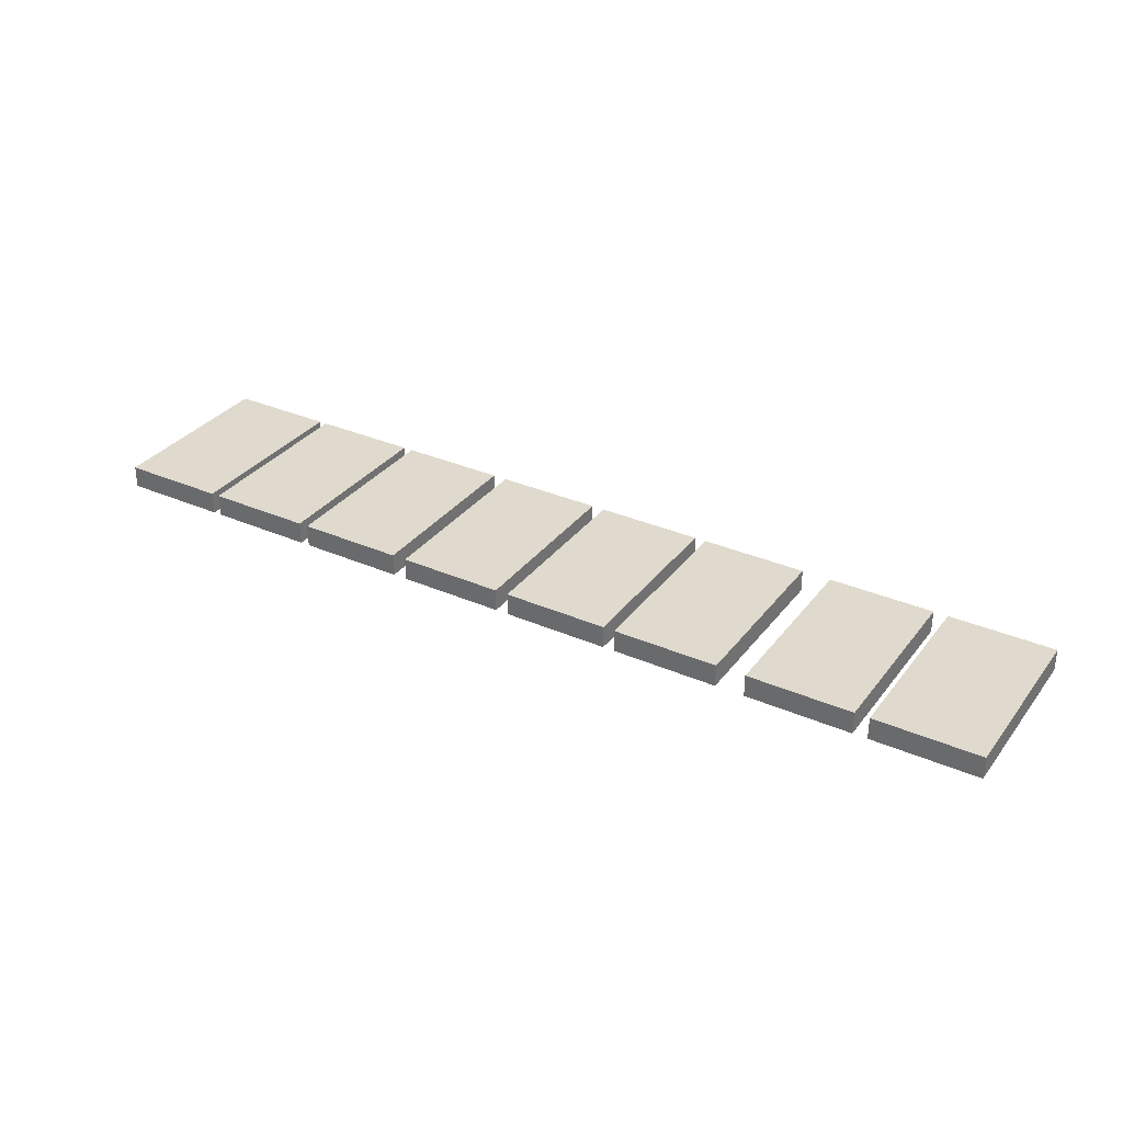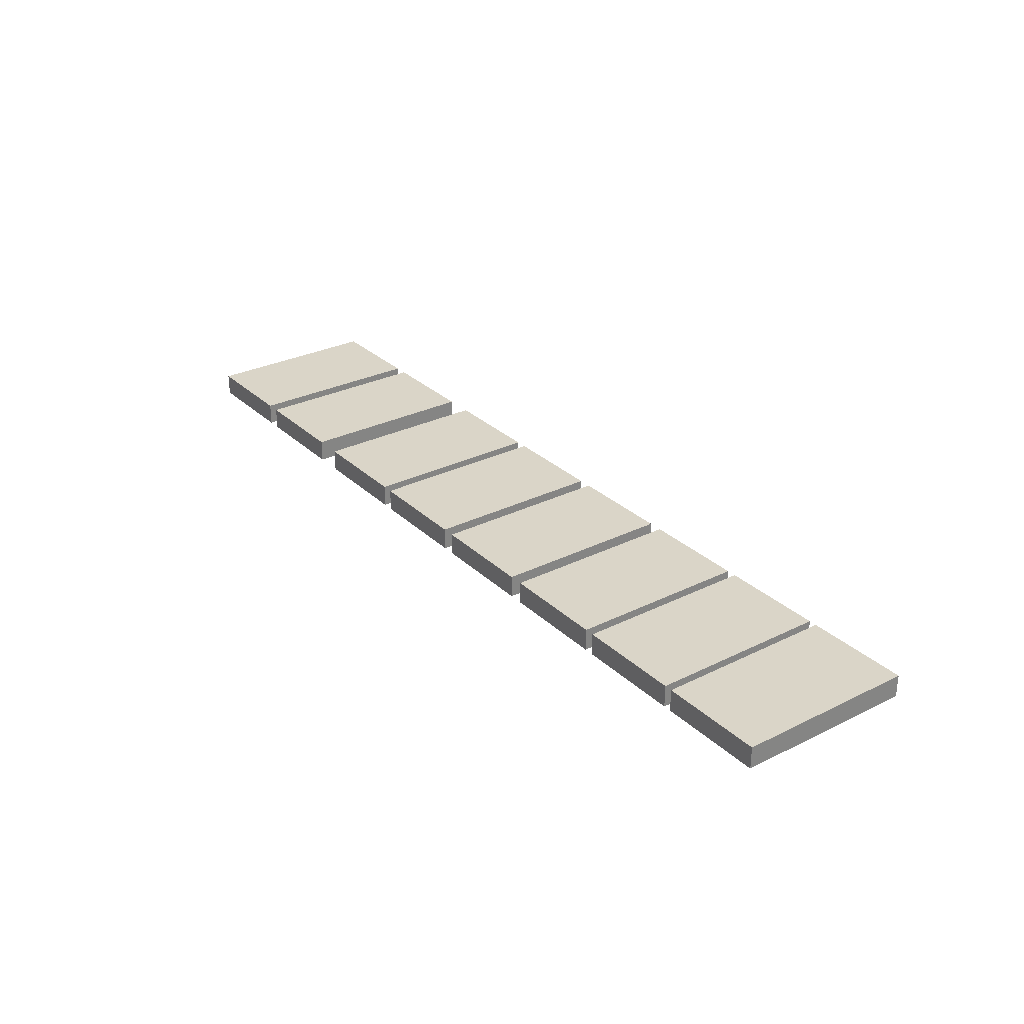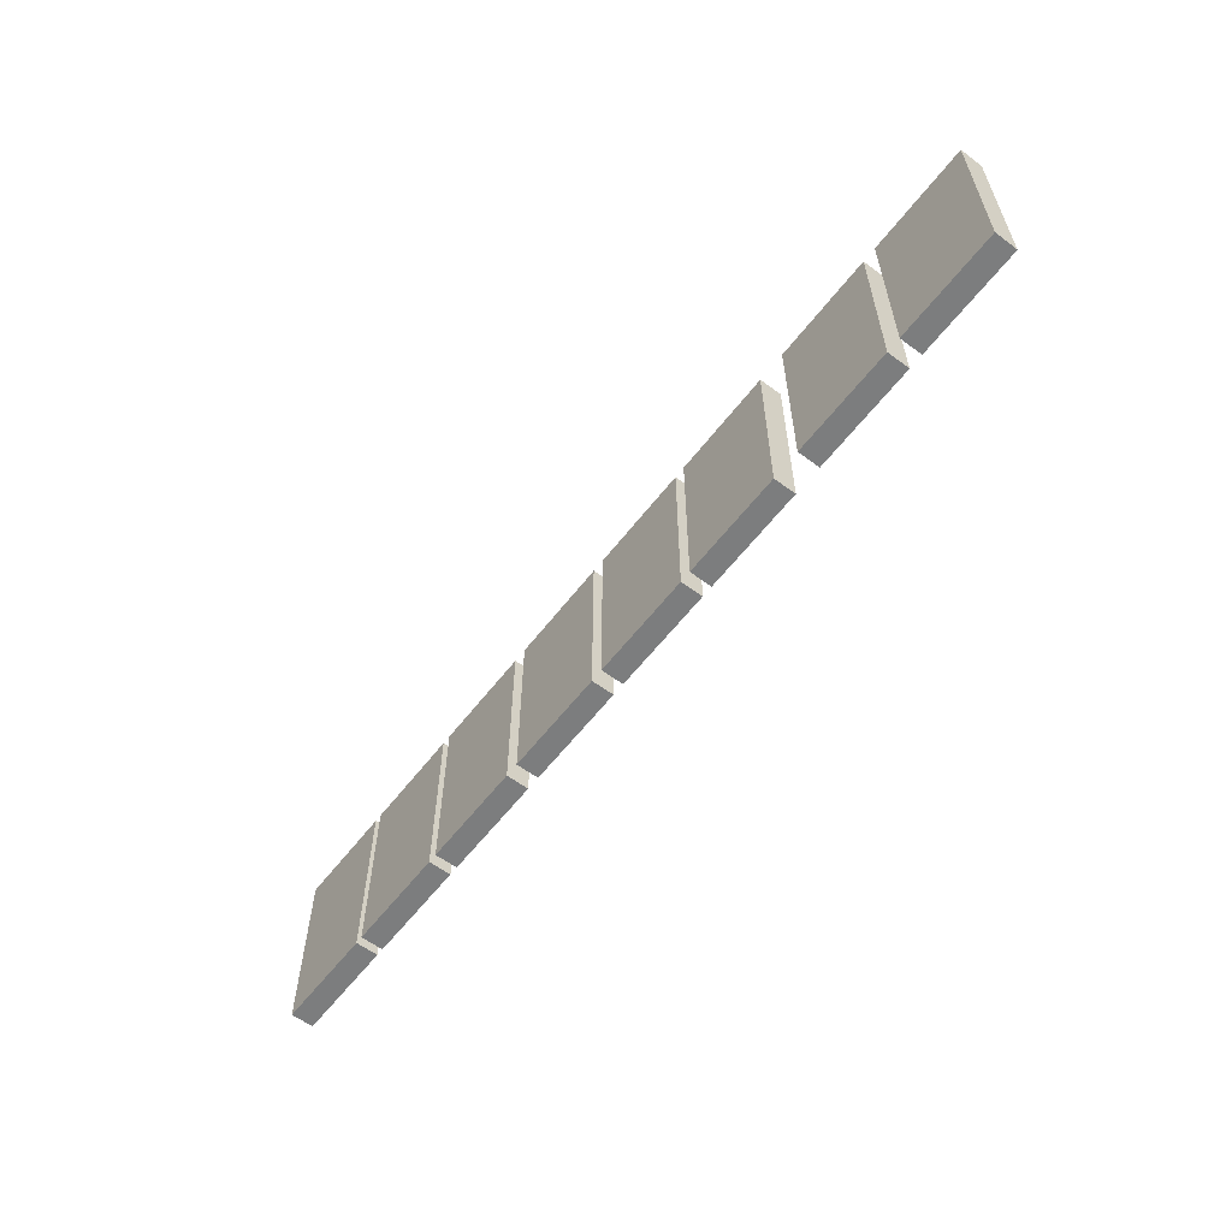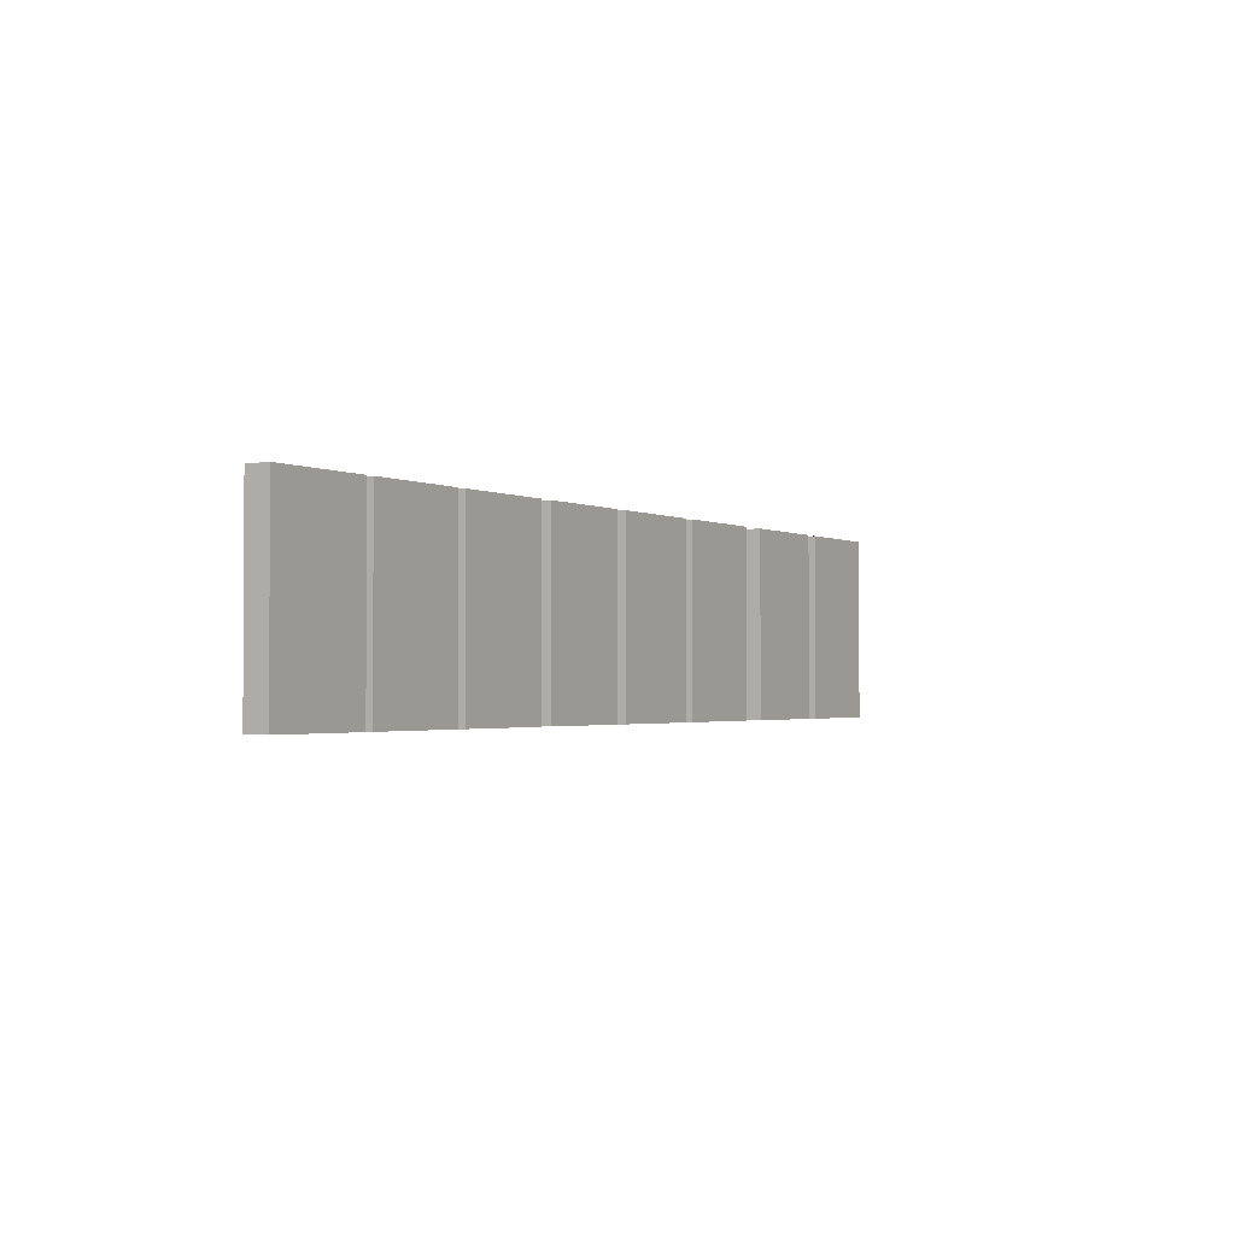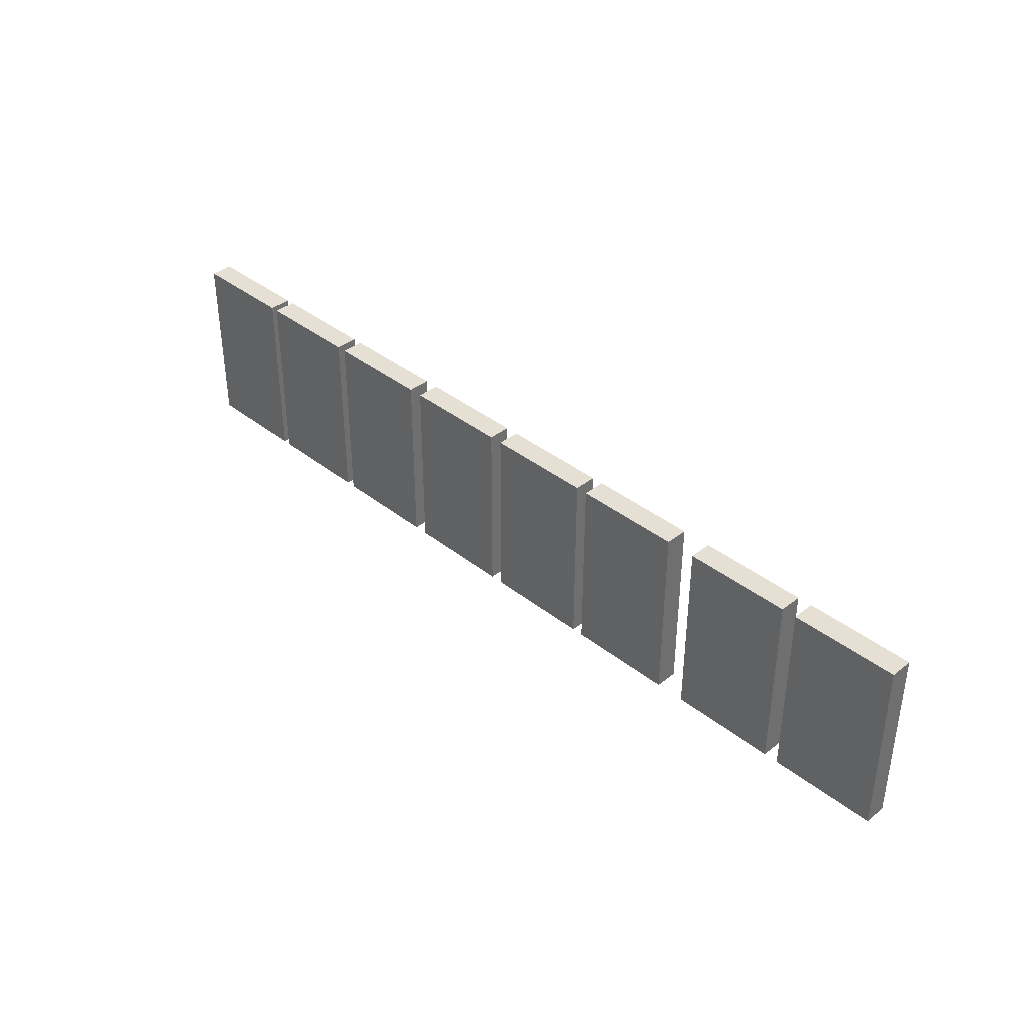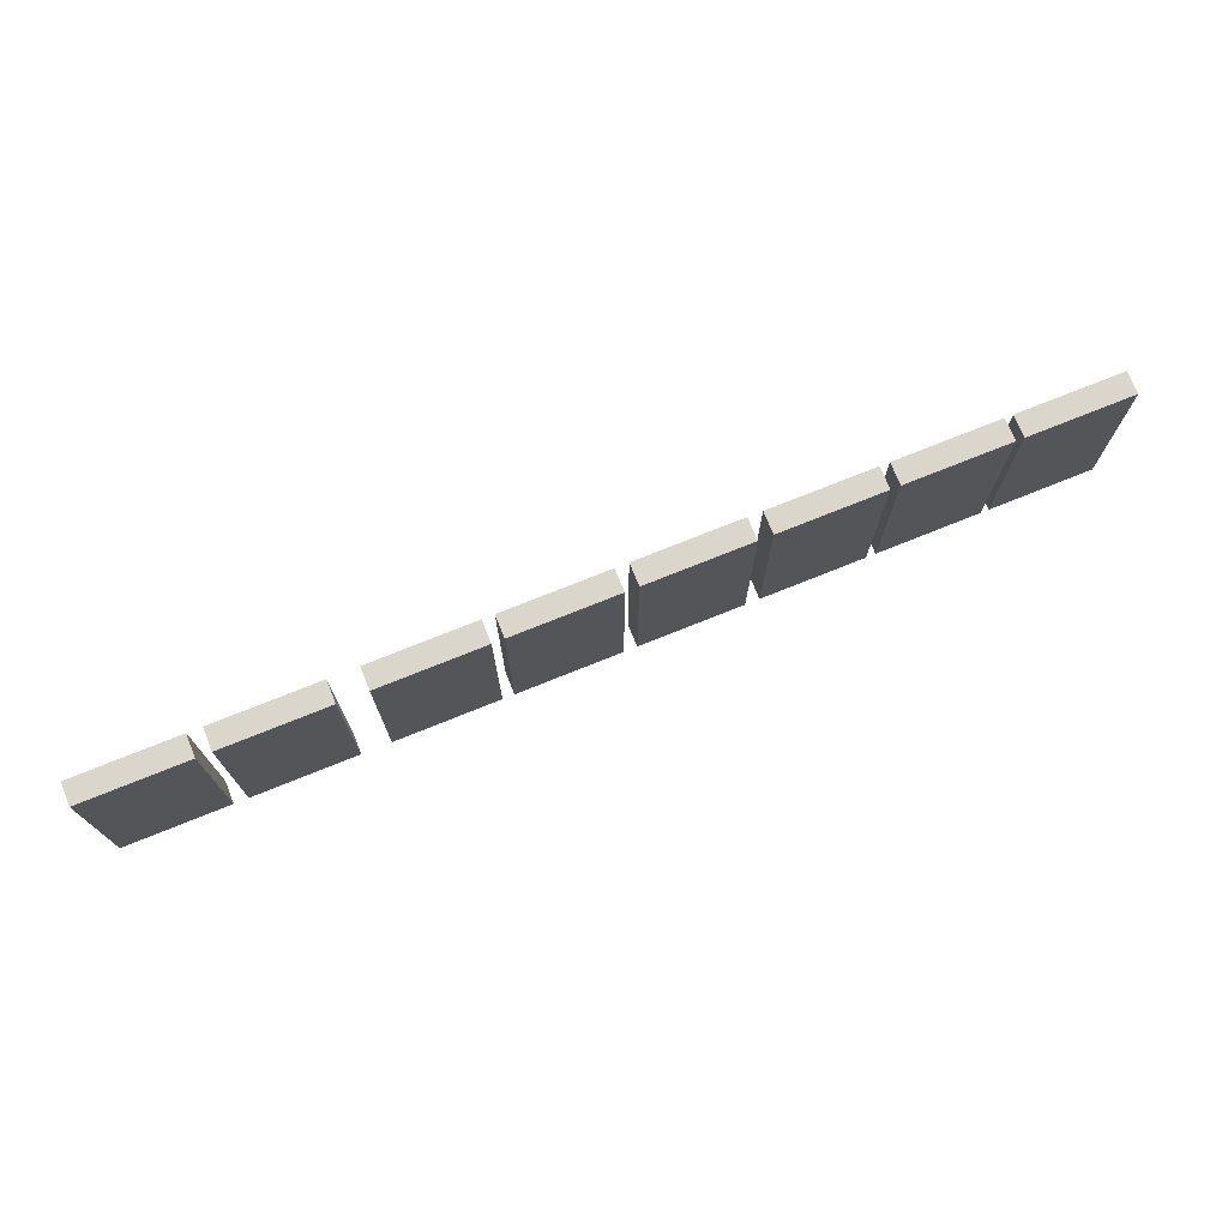
<metadata>
{"format":"obj","ext":"obj","renderer":"f3d","projection":"perspective","resolution":1024,"background":"white","views":[{"elev":32.7,"azim":-148.8,"up":"+Z"},{"elev":29.2,"azim":53.7,"up":"+Z"},{"elev":-59.0,"azim":-127.3,"up":"+Y"},{"elev":-1.8,"azim":120.8,"up":"+Y"},{"elev":38.0,"azim":-134.9,"up":"+Y"},{"elev":73.5,"azim":-22.0,"up":"+Y"}]}
</metadata>
<code>
g MainCity_Prop_Tape_03
v -0.5911 1.242e-08 0.01408
v -0.5911 0.2284 0.01408
v -0.4589 0.2284 0.01408
v -0.4589 -2.892e-09 0.01408
v -0.5911 0.2284 0.01408
v -0.5911 0.2284 -0.01408
v -0.4589 0.2284 -0.01408
v -0.4589 0.2284 0.01408
v -0.5911 0.2284 -0.01408
v -0.5911 2.887e-09 -0.01408
v -0.4589 6.644e-09 -0.01408
v -0.4589 0.2284 -0.01408
v -0.5911 2.887e-09 -0.01408
v -0.5911 1.242e-08 0.01408
v -0.4589 -2.892e-09 0.01408
v -0.4589 6.644e-09 -0.01408
v -0.4589 -2.892e-09 0.01408
v -0.4589 0.2284 0.01408
v -0.4589 0.2284 -0.01408
v -0.4589 6.644e-09 -0.01408
v -0.5911 2.887e-09 -0.01408
v -0.5911 0.2284 -0.01408
v -0.5911 0.2284 0.01408
v -0.5911 1.242e-08 0.01408
v -0.4411 1.242e-08 0.01408
v -0.4411 0.2284 0.01408
v -0.3089 0.2284 0.01408
v -0.3089 -2.892e-09 0.01408
v -0.4411 0.2284 0.01408
v -0.4411 0.2284 -0.01408
v -0.3089 0.2284 -0.01408
v -0.3089 0.2284 0.01408
v -0.4411 0.2284 -0.01408
v -0.4411 2.887e-09 -0.01408
v -0.3089 6.644e-09 -0.01408
v -0.3089 0.2284 -0.01408
v -0.4411 2.887e-09 -0.01408
v -0.4411 1.242e-08 0.01408
v -0.3089 -2.892e-09 0.01408
v -0.3089 6.644e-09 -0.01408
v -0.3089 -2.892e-09 0.01408
v -0.3089 0.2284 0.01408
v -0.3089 0.2284 -0.01408
v -0.3089 6.644e-09 -0.01408
v -0.4411 2.887e-09 -0.01408
v -0.4411 0.2284 -0.01408
v -0.4411 0.2284 0.01408
v -0.4411 1.242e-08 0.01408
v -0.2725 9.537e-09 0.01408
v -0.2725 0.2284 0.01408
v -0.1403 0.2284 0.01408
v -0.1403 -8.624e-19 0.01408
v -0.2725 0.2284 0.01408
v -0.2725 0.2284 -0.01408
v -0.1403 0.2284 -0.01408
v -0.1403 0.2284 0.01408
v -0.2725 0.2284 -0.01408
v -0.2725 8.624e-19 -0.01408
v -0.1403 9.537e-09 -0.01408
v -0.1403 0.2284 -0.01408
v -0.2725 8.624e-19 -0.01408
v -0.2725 9.537e-09 0.01408
v -0.1403 -8.624e-19 0.01408
v -0.1403 9.537e-09 -0.01408
v -0.1403 -8.624e-19 0.01408
v -0.1403 0.2284 0.01408
v -0.1403 0.2284 -0.01408
v -0.1403 9.537e-09 -0.01408
v -0.2725 8.624e-19 -0.01408
v -0.2725 0.2284 -0.01408
v -0.2725 0.2284 0.01408
v -0.2725 9.537e-09 0.01408
v -0.1259 9.537e-09 0.01408
v -0.1259 0.2284 0.01408
v 0.006309 0.2284 0.01408
v 0.006309 -8.624e-19 0.01408
v -0.1259 0.2284 0.01408
v -0.1259 0.2284 -0.01408
v 0.006309 0.2284 -0.01408
v 0.006309 0.2284 0.01408
v -0.1259 0.2284 -0.01408
v -0.1259 8.624e-19 -0.01408
v 0.006309 9.537e-09 -0.01408
v 0.006309 0.2284 -0.01408
v -0.1259 8.624e-19 -0.01408
v -0.1259 9.537e-09 0.01408
v 0.006309 -8.624e-19 0.01408
v 0.006309 9.537e-09 -0.01408
v 0.006309 -8.624e-19 0.01408
v 0.006309 0.2284 0.01408
v 0.006309 0.2284 -0.01408
v 0.006309 9.537e-09 -0.01408
v -0.1259 8.624e-19 -0.01408
v -0.1259 0.2284 -0.01408
v -0.1259 0.2284 0.01408
v -0.1259 9.537e-09 0.01408
v 0.02262 9.537e-09 0.01408
v 0.02262 0.2284 0.01408
v 0.1548 0.2284 0.01408
v 0.1548 -8.624e-19 0.01408
v 0.02262 0.2284 0.01408
v 0.02262 0.2284 -0.01408
v 0.1548 0.2284 -0.01408
v 0.1548 0.2284 0.01408
v 0.02262 0.2284 -0.01408
v 0.02262 8.624e-19 -0.01408
v 0.1548 9.537e-09 -0.01408
v 0.1548 0.2284 -0.01408
v 0.02262 8.624e-19 -0.01408
v 0.02262 9.537e-09 0.01408
v 0.1548 -8.624e-19 0.01408
v 0.1548 9.537e-09 -0.01408
v 0.1548 -8.624e-19 0.01408
v 0.1548 0.2284 0.01408
v 0.1548 0.2284 -0.01408
v 0.1548 9.537e-09 -0.01408
v 0.02262 8.624e-19 -0.01408
v 0.02262 0.2284 -0.01408
v 0.02262 0.2284 0.01408
v 0.02262 9.537e-09 0.01408
v 0.1726 9.537e-09 0.01408
v 0.1726 0.2284 0.01408
v 0.3048 0.2284 0.01408
v 0.3048 -8.624e-19 0.01408
v 0.1726 0.2284 0.01408
v 0.1726 0.2284 -0.01408
v 0.3048 0.2284 -0.01408
v 0.3048 0.2284 0.01408
v 0.1726 0.2284 -0.01408
v 0.1726 8.624e-19 -0.01408
v 0.3048 9.537e-09 -0.01408
v 0.3048 0.2284 -0.01408
v 0.1726 8.624e-19 -0.01408
v 0.1726 9.537e-09 0.01408
v 0.3048 -8.624e-19 0.01408
v 0.3048 9.537e-09 -0.01408
v 0.3048 -8.624e-19 0.01408
v 0.3048 0.2284 0.01408
v 0.3048 0.2284 -0.01408
v 0.3048 9.537e-09 -0.01408
v 0.1726 8.624e-19 -0.01408
v 0.1726 0.2284 -0.01408
v 0.1726 0.2284 0.01408
v 0.1726 9.537e-09 0.01408
v 0.3167 9.537e-09 0.01408
v 0.3167 0.2284 0.01408
v 0.449 0.2284 0.01408
v 0.449 -8.624e-19 0.01408
v 0.3167 0.2284 0.01408
v 0.3167 0.2284 -0.01408
v 0.449 0.2284 -0.01408
v 0.449 0.2284 0.01408
v 0.3167 0.2284 -0.01408
v 0.3167 8.624e-19 -0.01408
v 0.449 9.537e-09 -0.01408
v 0.449 0.2284 -0.01408
v 0.3167 8.624e-19 -0.01408
v 0.3167 9.537e-09 0.01408
v 0.449 -8.624e-19 0.01408
v 0.449 9.537e-09 -0.01408
v 0.449 -8.624e-19 0.01408
v 0.449 0.2284 0.01408
v 0.449 0.2284 -0.01408
v 0.449 9.537e-09 -0.01408
v 0.3167 8.624e-19 -0.01408
v 0.3167 0.2284 -0.01408
v 0.3167 0.2284 0.01408
v 0.3167 9.537e-09 0.01408
v 0.4589 1.242e-08 0.01408
v 0.4589 0.2284 0.01408
v 0.5911 0.2284 0.01408
v 0.5911 -2.892e-09 0.01408
v 0.4589 0.2284 0.01408
v 0.4589 0.2284 -0.01408
v 0.5911 0.2284 -0.01408
v 0.5911 0.2284 0.01408
v 0.4589 0.2284 -0.01408
v 0.4589 2.887e-09 -0.01408
v 0.5911 6.644e-09 -0.01408
v 0.5911 0.2284 -0.01408
v 0.4589 2.887e-09 -0.01408
v 0.4589 1.242e-08 0.01408
v 0.5911 -2.892e-09 0.01408
v 0.5911 6.644e-09 -0.01408
v 0.5911 -2.892e-09 0.01408
v 0.5911 0.2284 0.01408
v 0.5911 0.2284 -0.01408
v 0.5911 6.644e-09 -0.01408
v 0.4589 2.887e-09 -0.01408
v 0.4589 0.2284 -0.01408
v 0.4589 0.2284 0.01408
v 0.4589 1.242e-08 0.01408
g MainCity_Prop_Tape_03_0
f 3 2 1
f 4 3 1
f 7 6 5
f 8 7 5
f 11 10 9
f 12 11 9
f 15 14 13
f 16 15 13
f 19 18 17
f 20 19 17
f 23 22 21
f 24 23 21
f 27 26 25
f 28 27 25
f 31 30 29
f 32 31 29
f 35 34 33
f 36 35 33
f 39 38 37
f 40 39 37
f 43 42 41
f 44 43 41
f 47 46 45
f 48 47 45
f 51 50 49
f 52 51 49
f 55 54 53
f 56 55 53
f 59 58 57
f 60 59 57
f 63 62 61
f 64 63 61
f 67 66 65
f 68 67 65
f 71 70 69
f 72 71 69
f 75 74 73
f 76 75 73
f 79 78 77
f 80 79 77
f 83 82 81
f 84 83 81
f 87 86 85
f 88 87 85
f 91 90 89
f 92 91 89
f 95 94 93
f 96 95 93
f 99 98 97
f 100 99 97
f 103 102 101
f 104 103 101
f 107 106 105
f 108 107 105
f 111 110 109
f 112 111 109
f 115 114 113
f 116 115 113
f 119 118 117
f 120 119 117
f 123 122 121
f 124 123 121
f 127 126 125
f 128 127 125
f 131 130 129
f 132 131 129
f 135 134 133
f 136 135 133
f 139 138 137
f 140 139 137
f 143 142 141
f 144 143 141
f 147 146 145
f 148 147 145
f 151 150 149
f 152 151 149
f 155 154 153
f 156 155 153
f 159 158 157
f 160 159 157
f 163 162 161
f 164 163 161
f 167 166 165
f 168 167 165
f 171 170 169
f 172 171 169
f 175 174 173
f 176 175 173
f 179 178 177
f 180 179 177
f 183 182 181
f 184 183 181
f 187 186 185
f 188 187 185
f 191 190 189
f 192 191 189

</code>
